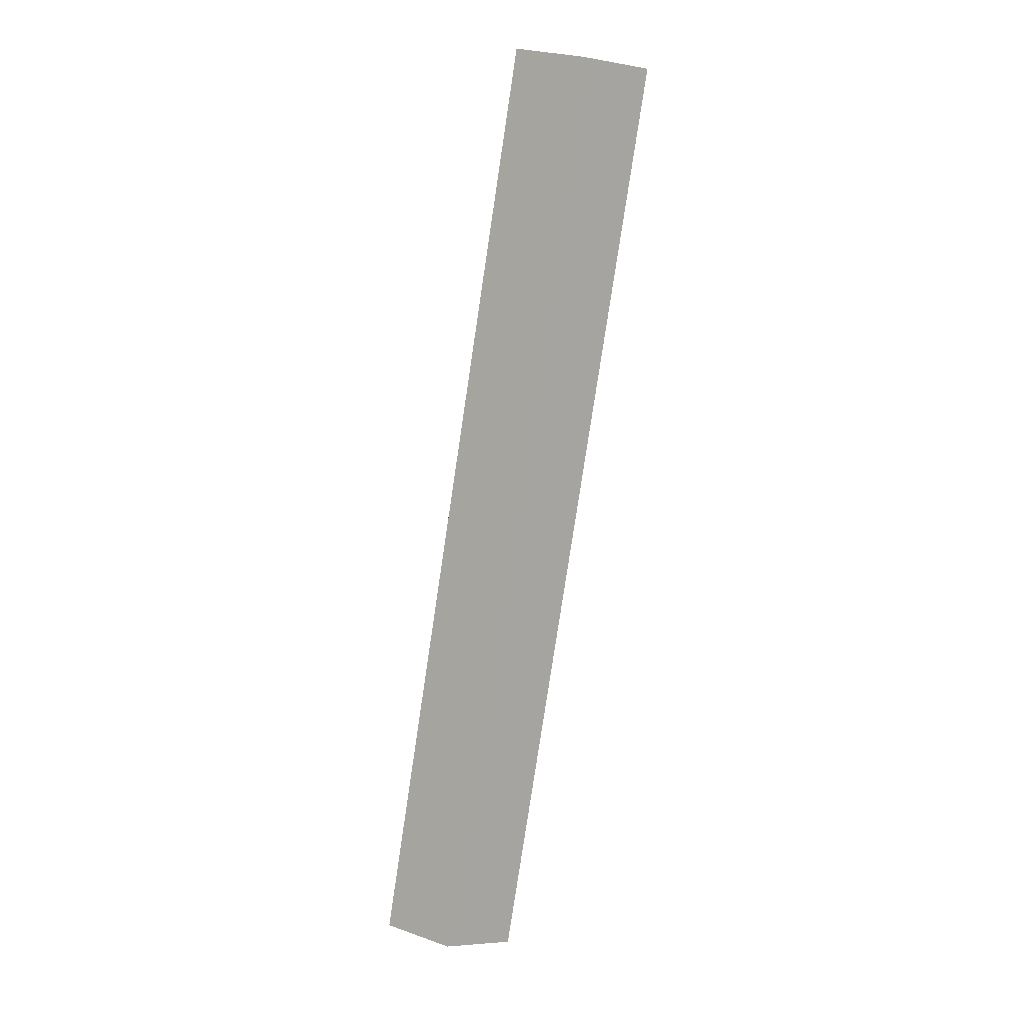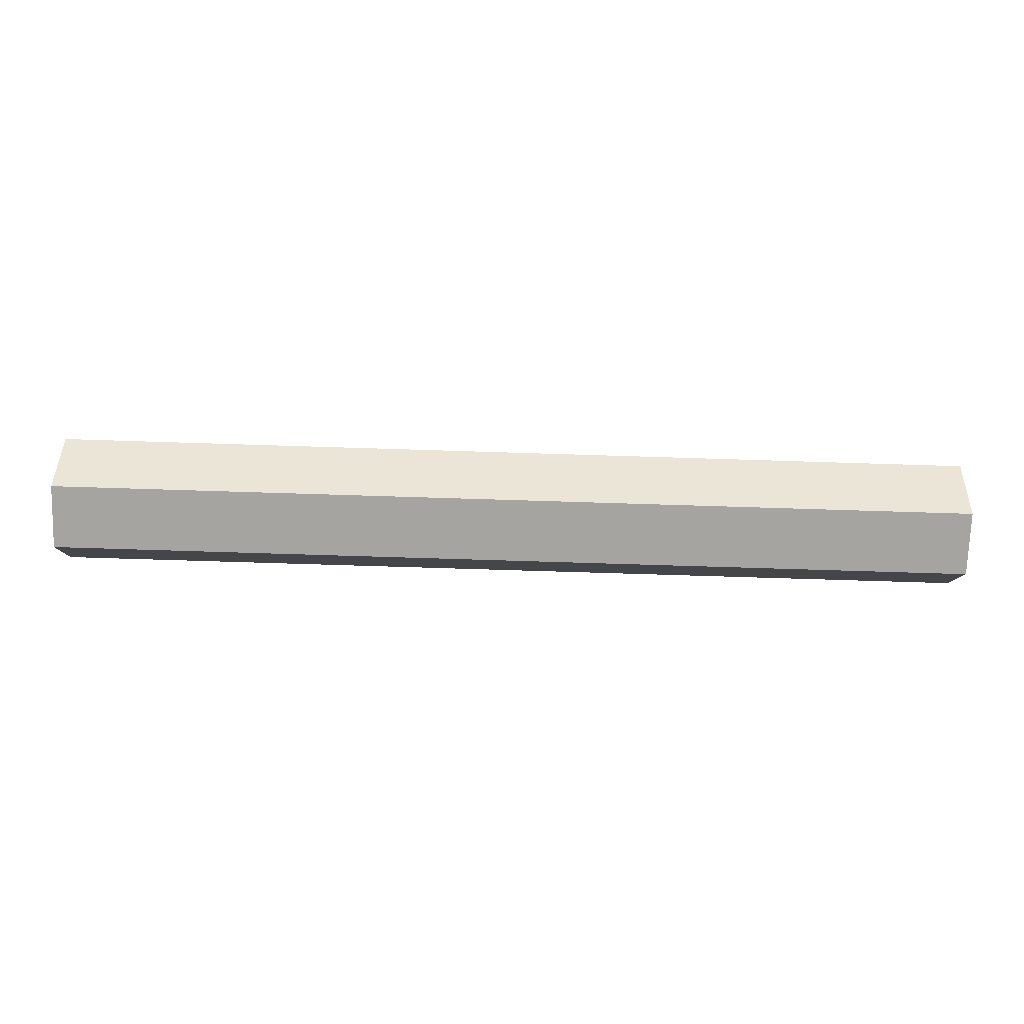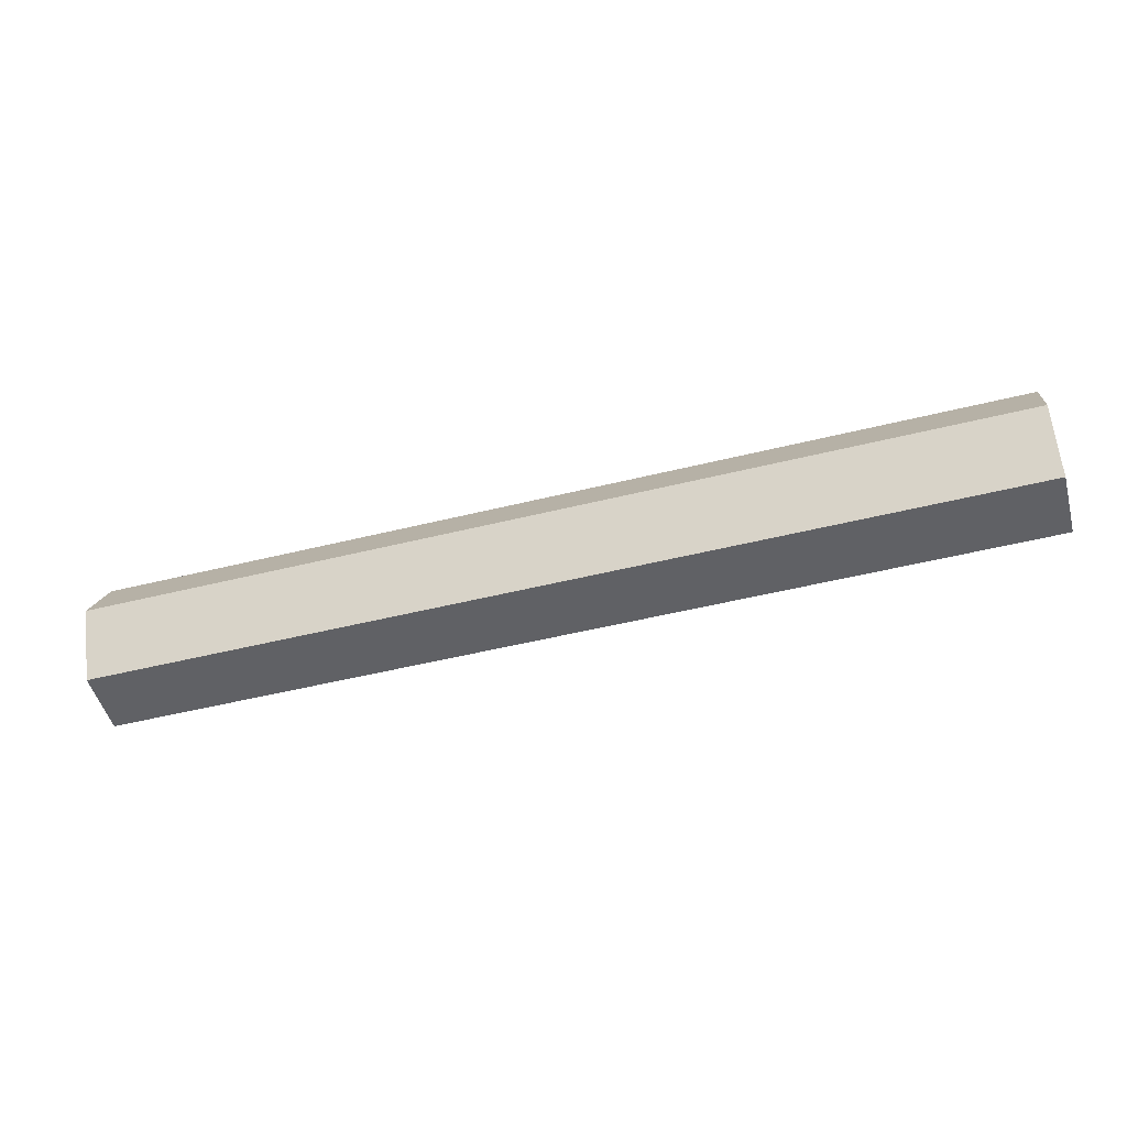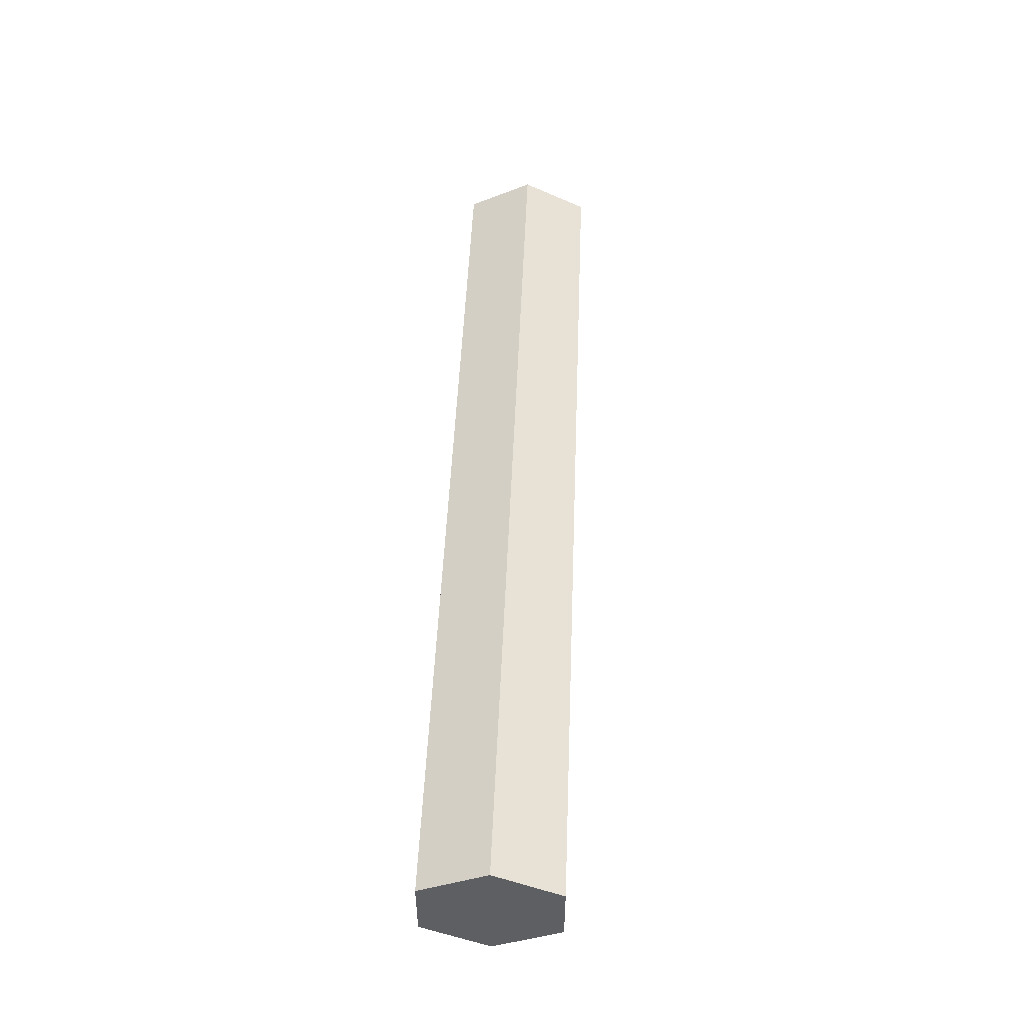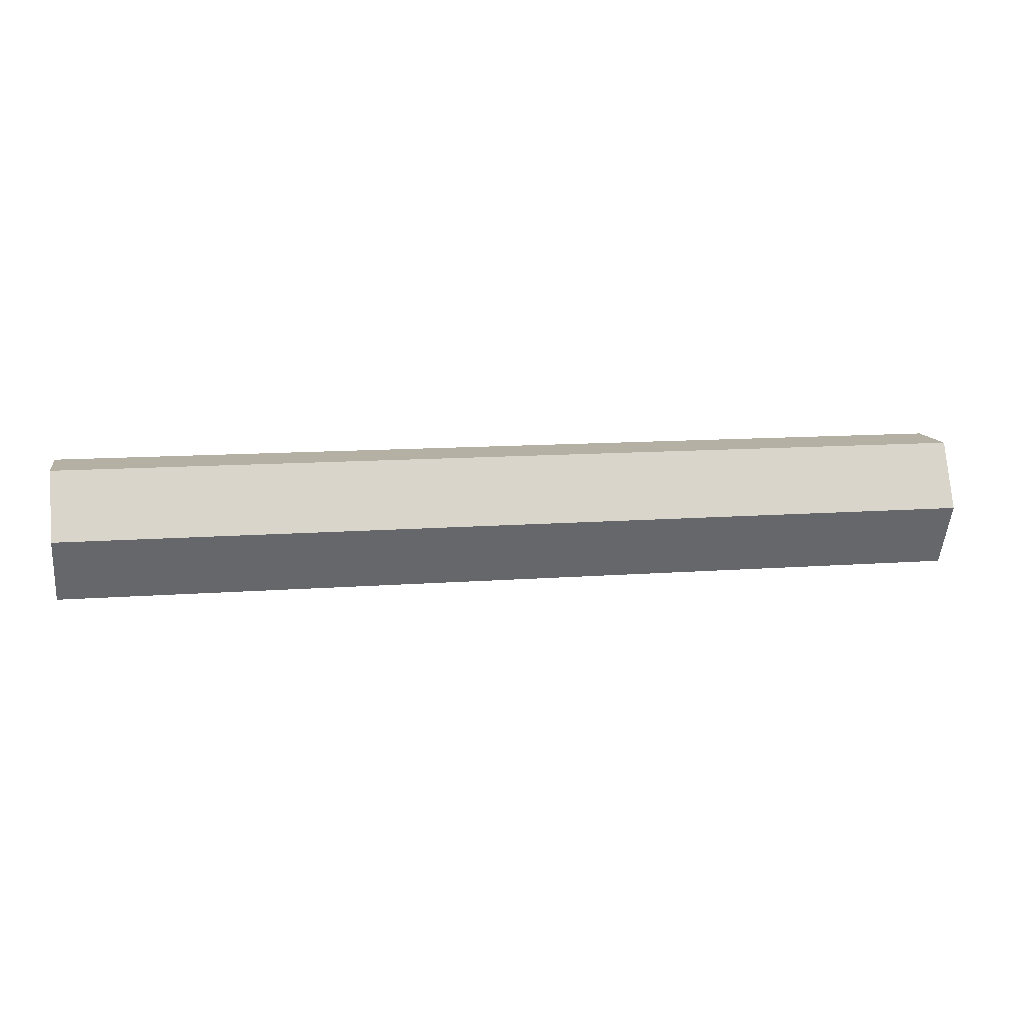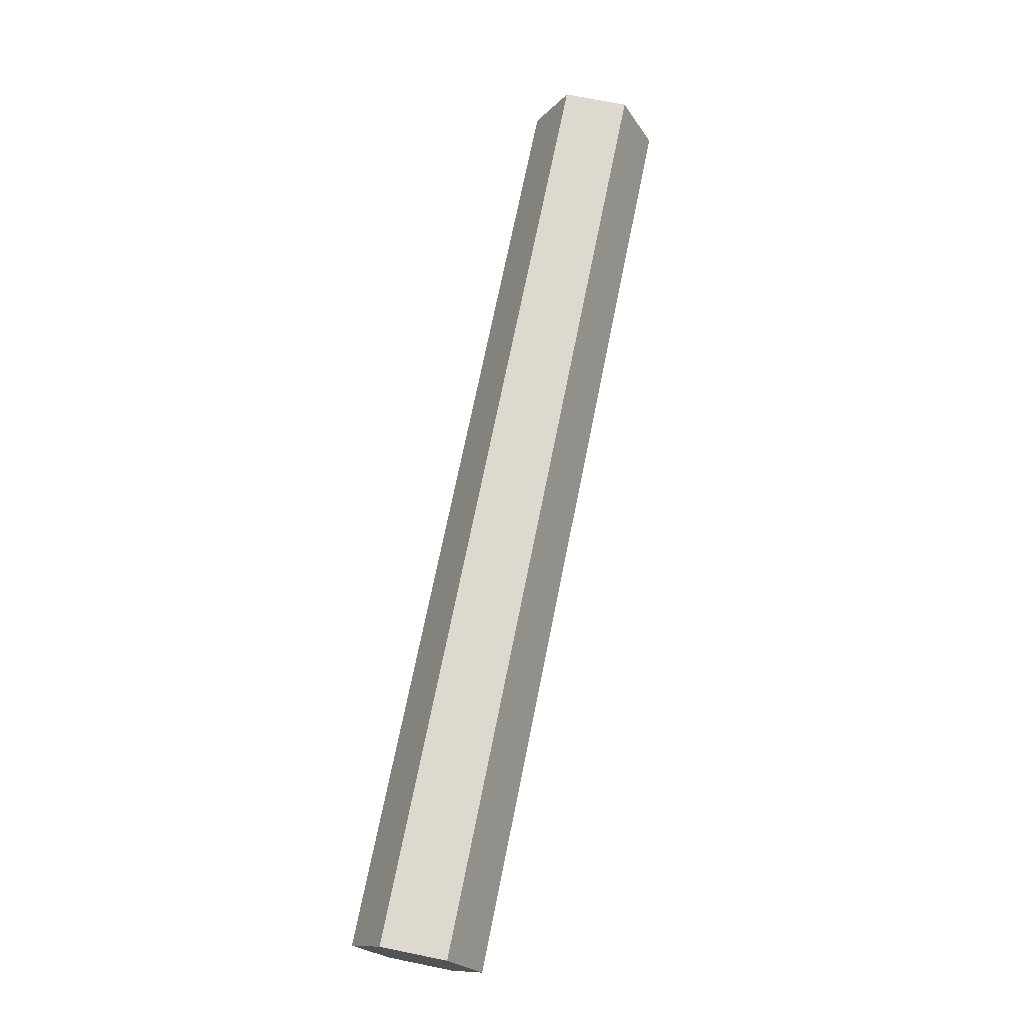
<metadata>
{"format":"obj","ext":"obj","renderer":"f3d","projection":"perspective","resolution":1024,"background":"white","views":[{"elev":-78.6,"azim":81.5,"up":"+Z"},{"elev":-73.2,"azim":178.2,"up":"+Y"},{"elev":-49.9,"azim":-164.7,"up":"+Y"},{"elev":48.9,"azim":-87.7,"up":"+Z"},{"elev":11.6,"azim":-10.5,"up":"+Y"},{"elev":71.4,"azim":-78.6,"up":"+Y"}]}
</metadata>
<code>
o Cylinder.005
v -0.5006 1 -0.6089
v 0.5006 1 -0.6089
v -0.5006 0.9301 -0.5743
v 0.5006 0.9301 -0.5743
v -0.5006 0.9301 -0.5049
v 0.5006 0.9301 -0.5049
v -0.5006 1 -0.4702
v 0.5006 1 -0.4702
v -0.5006 1.07 -0.5049
v 0.5006 1.07 -0.5049
v -0.5006 1.07 -0.5743
v 0.5006 1.07 -0.5743
f 2 3 1
f 4 5 3
f 6 7 5
f 8 9 7
f 2 8 6
f 9 12 11
f 11 2 1
f 3 7 1
f 2 4 3
f 4 6 5
f 6 8 7
f 8 10 9
f 6 4 2
f 2 12 10
f 10 8 2
f 9 10 12
f 11 12 2
f 11 1 7
f 3 5 7
f 7 9 11

</code>
